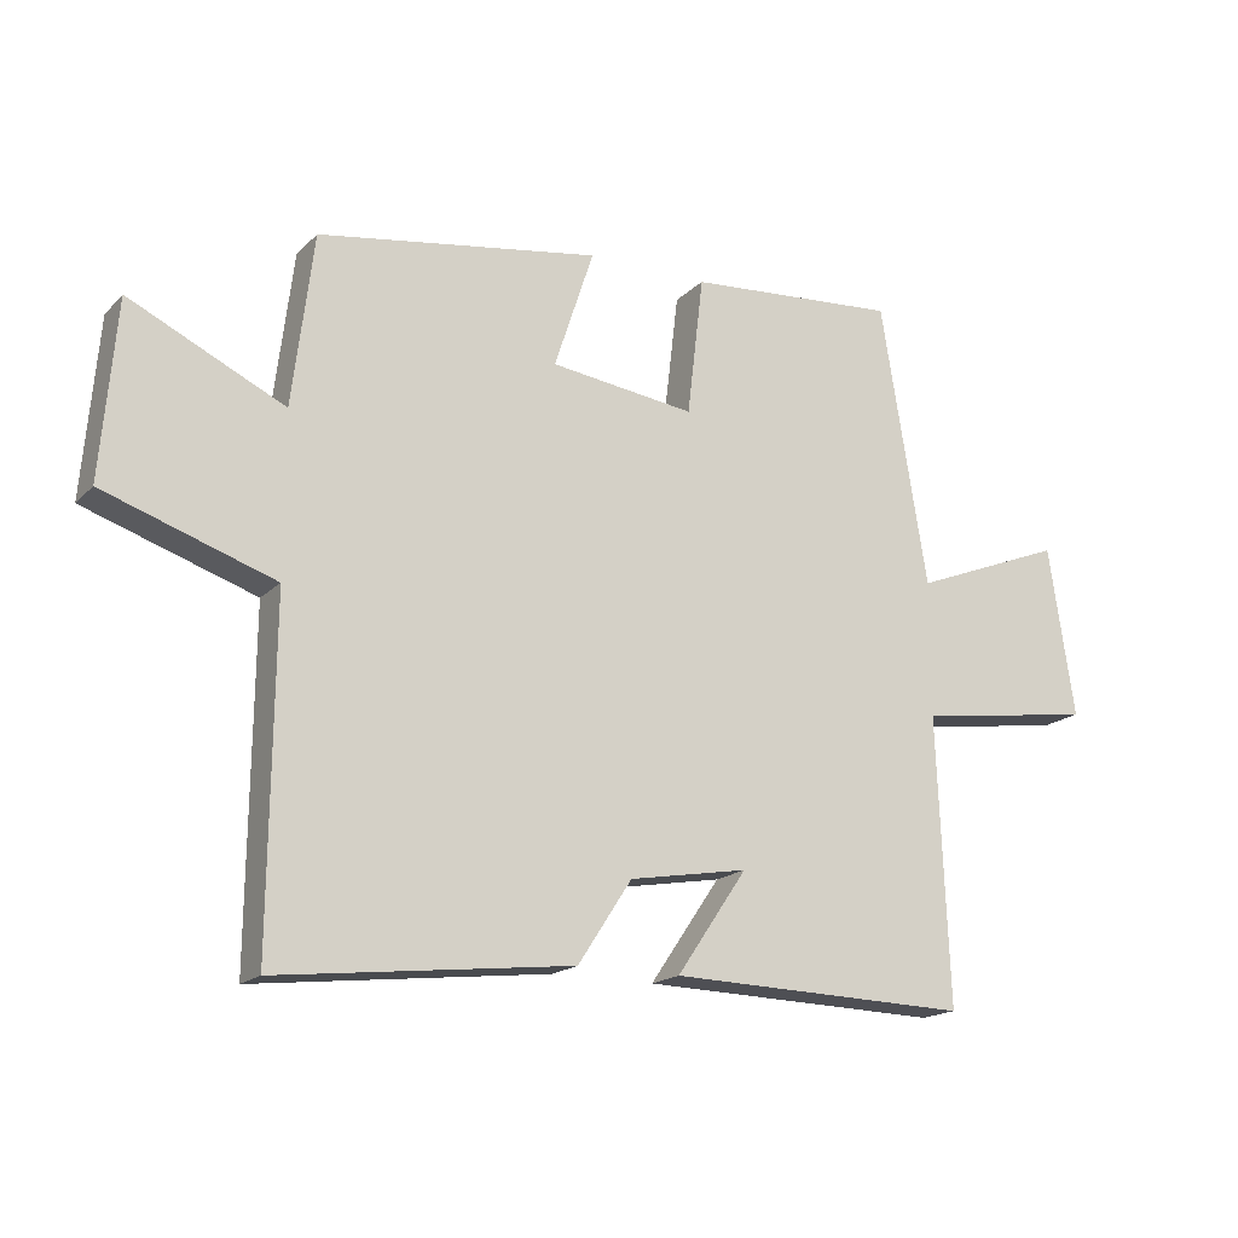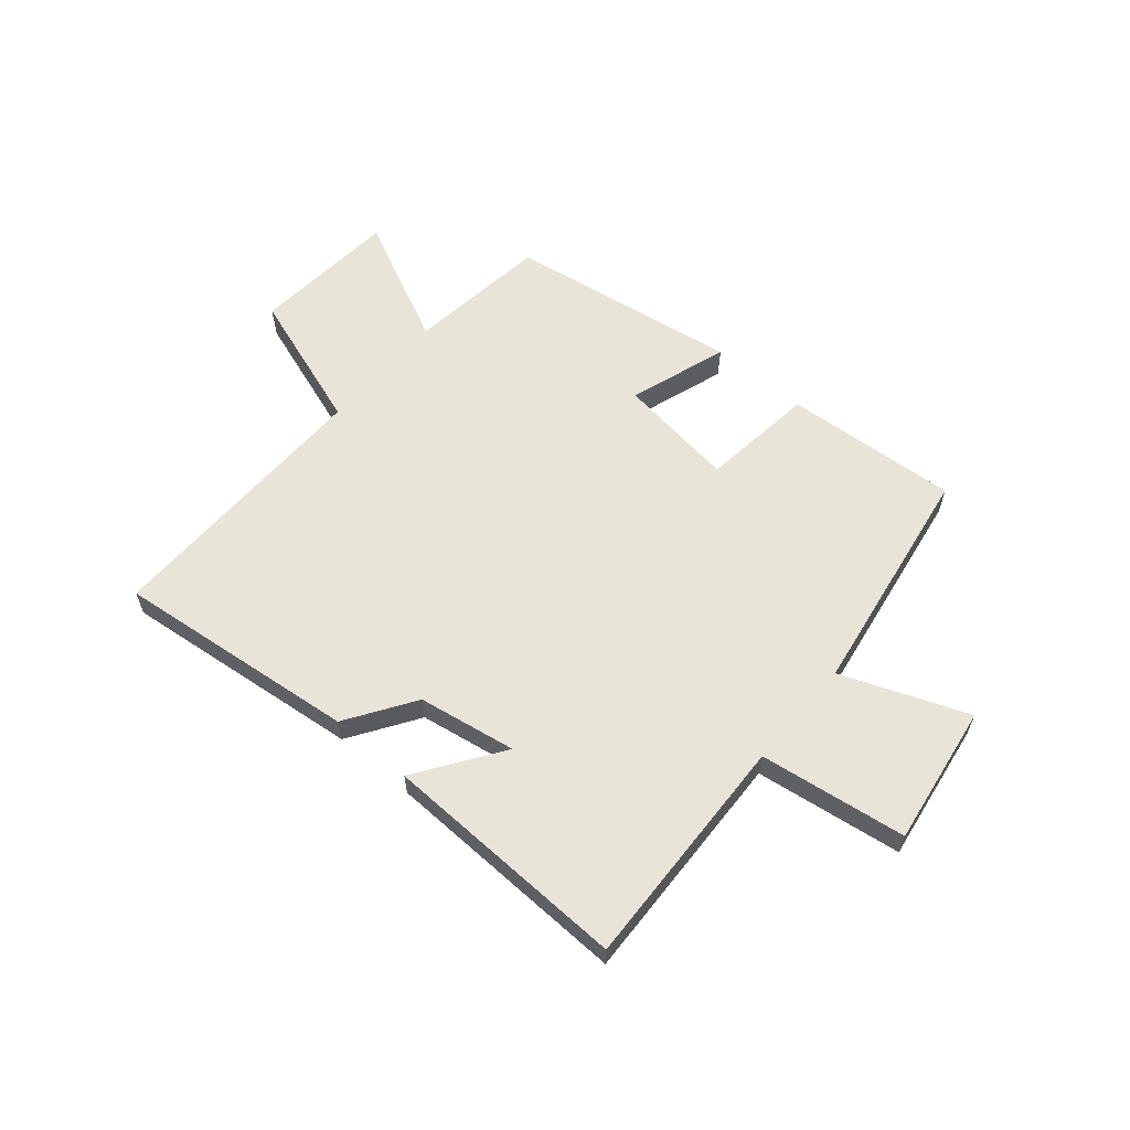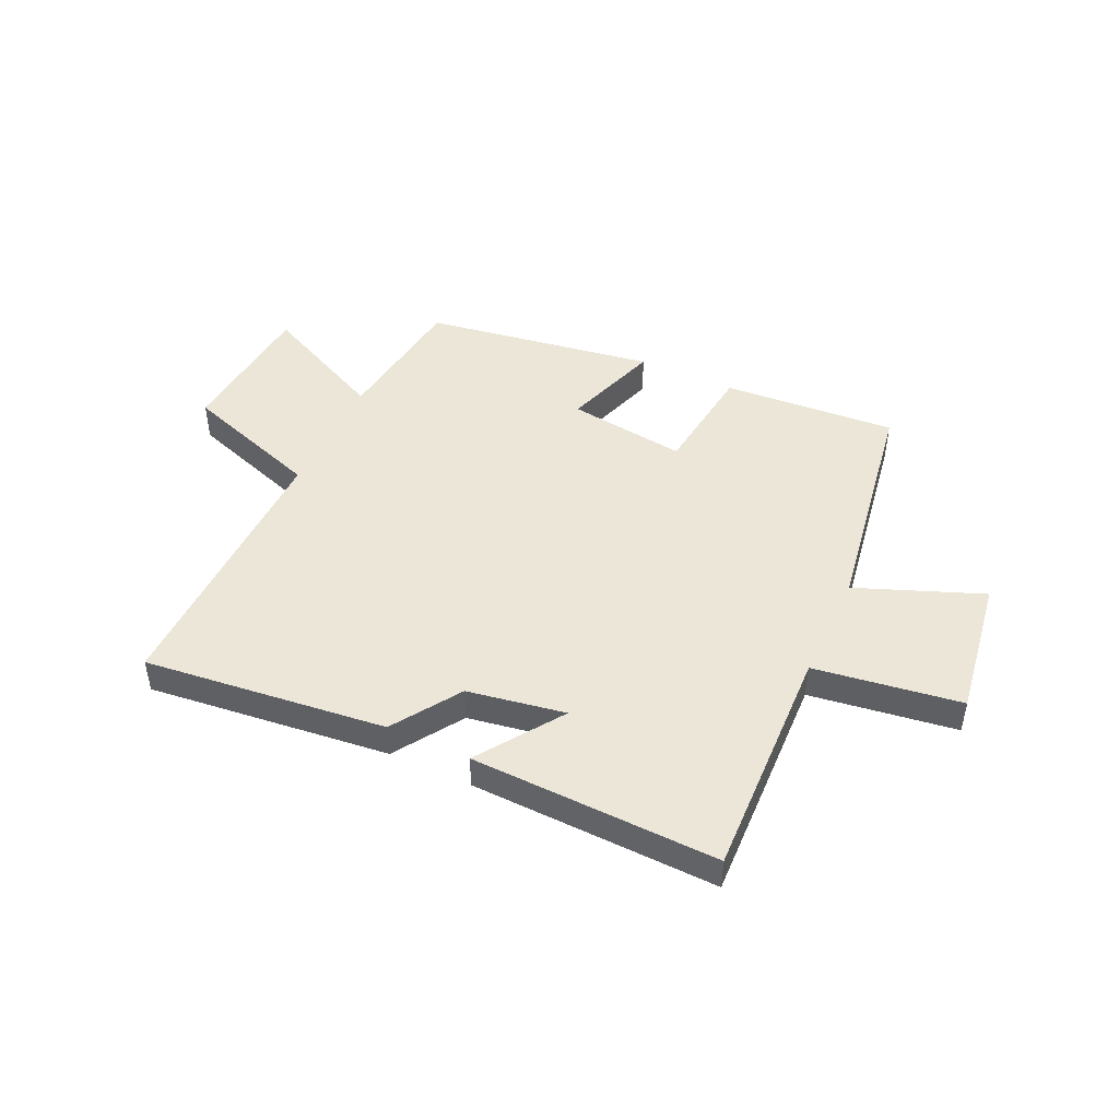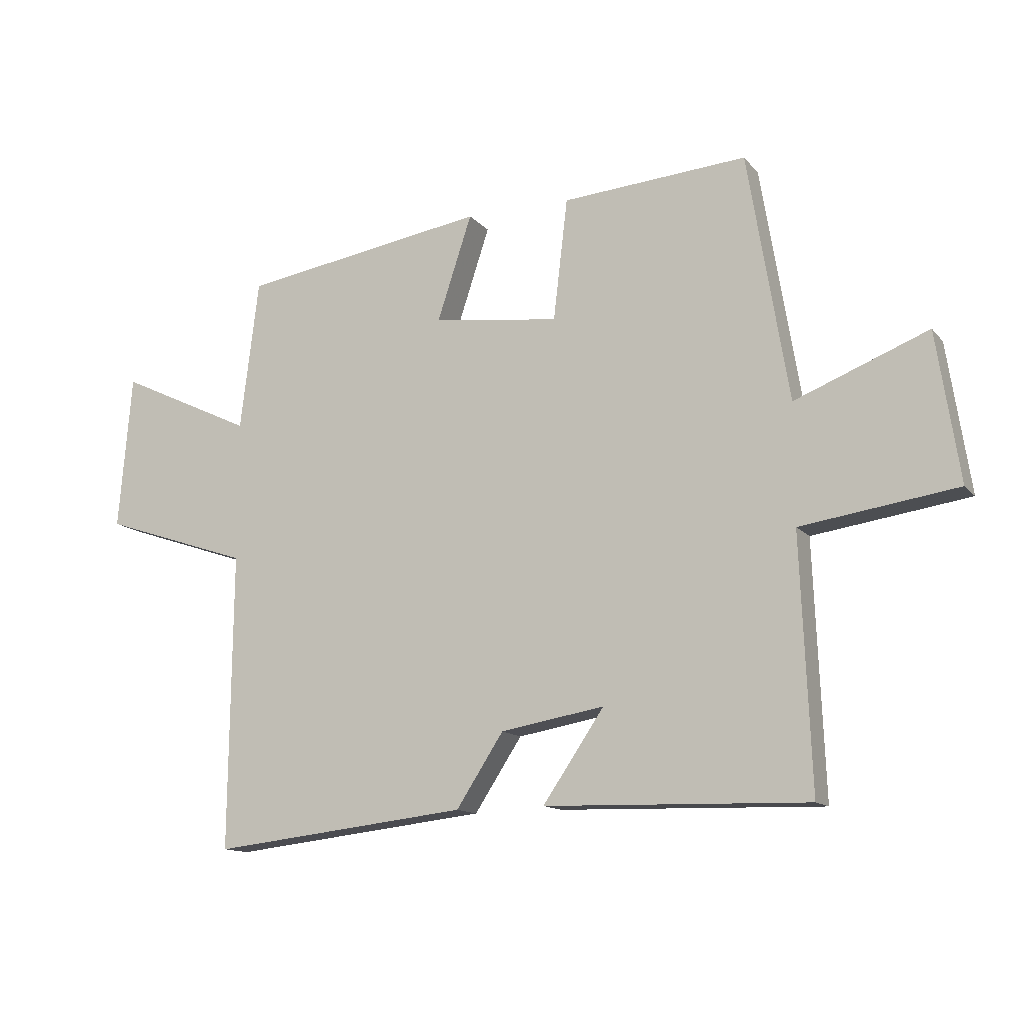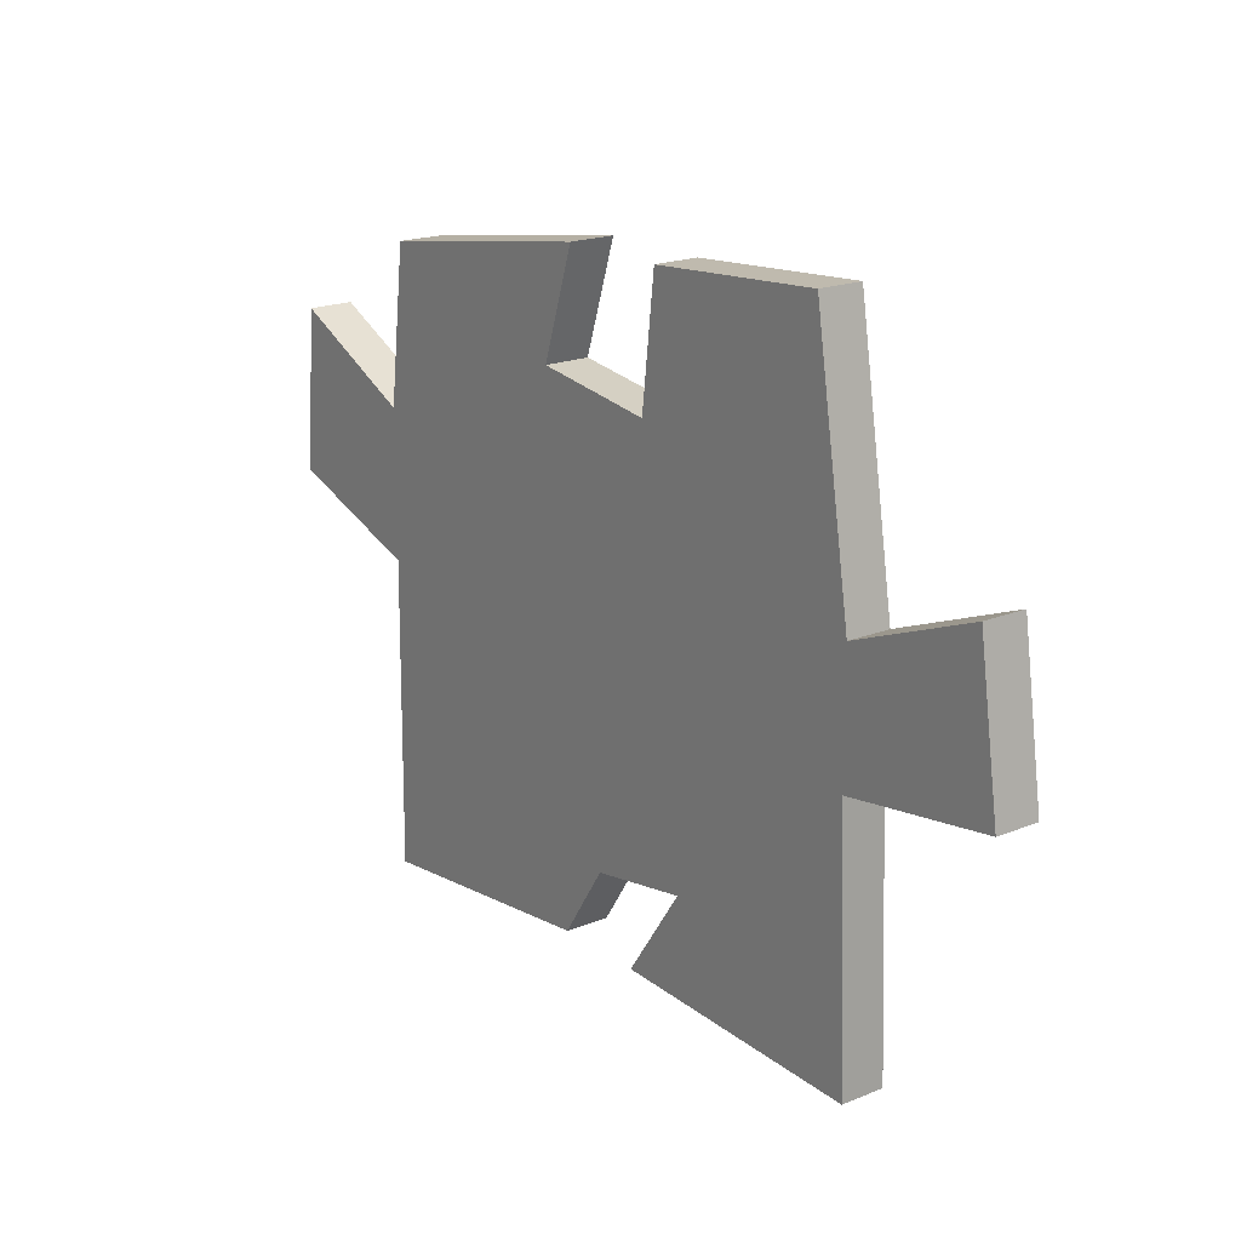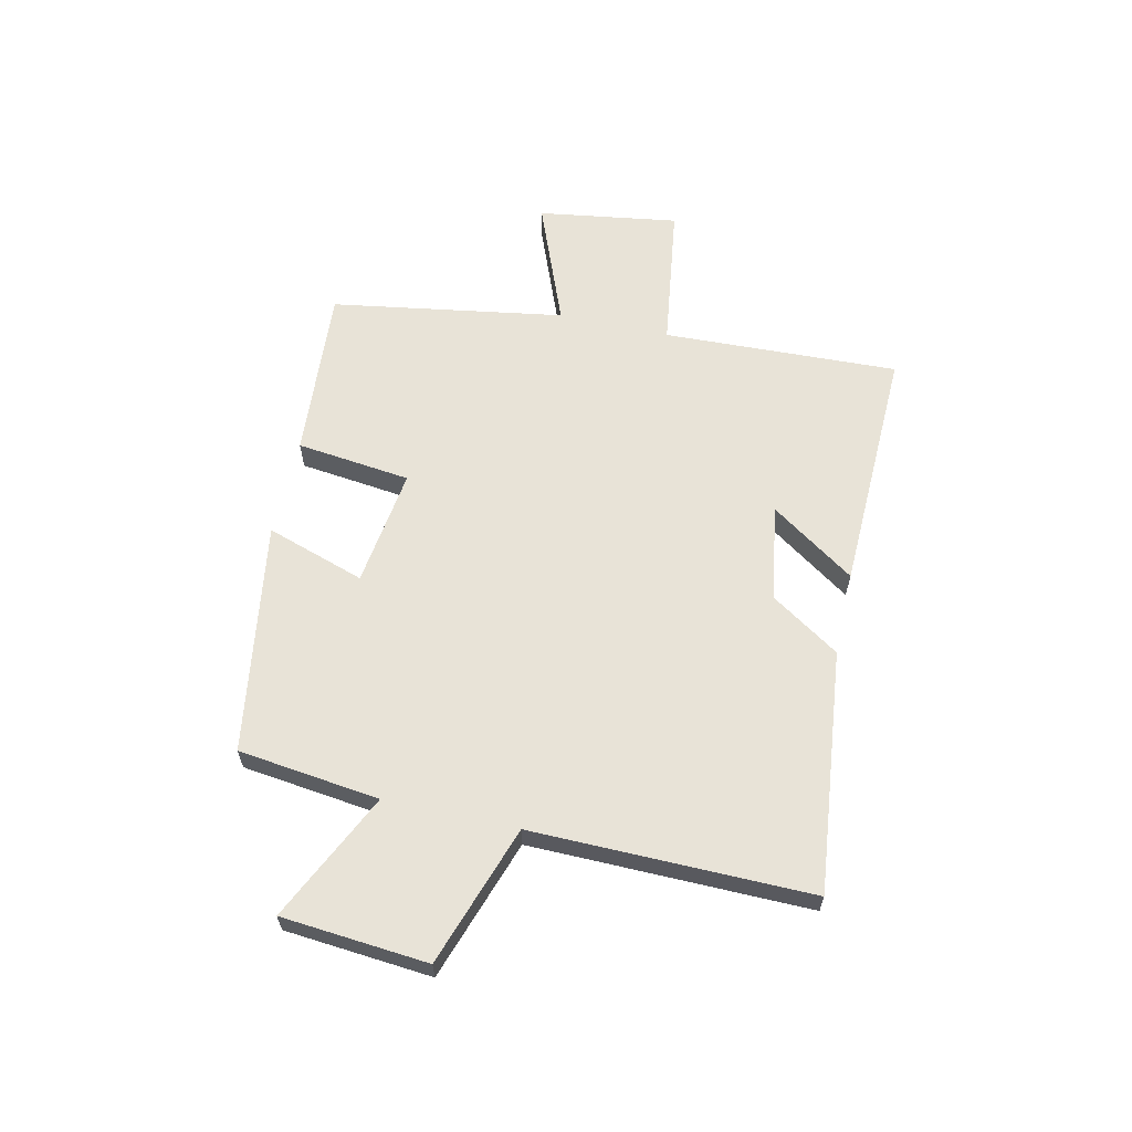
<metadata>
{"format":"obj","ext":"obj","renderer":"f3d","projection":"perspective","resolution":1024,"background":"white","views":[{"elev":-17.5,"azim":150.7,"up":"+Z"},{"elev":60.5,"azim":-139.5,"up":"+Y"},{"elev":46.5,"azim":-154.9,"up":"+Y"},{"elev":-13.1,"azim":-155.4,"up":"+Z"},{"elev":19.5,"azim":-127.1,"up":"+Z"},{"elev":61.6,"azim":102.7,"up":"+Y"}]}
</metadata>
<code>
v -0.517 0.07 -0.512
v -0.5 0.07 -0.092
v -0.761 0.07 -0.054
v -0.723 0.07 0.196
v -0.5 0.07 0.108
v -0.432 0.07 0.523
v -0.122 0.07 0.5
v -0.098 0.07 0.296
v 0.114 0.07 0.324
v 0.056 0.07 0.5
v 0.469 0.07 0.435
v 0.5 0.07 0.183
v 0.727 0.07 0.291
v 0.749 0.07 0.031
v 0.5 0.07 -0.053
v 0.505 0.07 -0.549
v 0.074 0.07 -0.5
v -0.005 0.07 -0.379
v -0.179 0.07 -0.349
v -0.076 0.07 -0.5
v -0.517 0 -0.512
v -0.5 0 -0.092
v -0.761 0 -0.054
v -0.723 0 0.196
v -0.5 0 0.108
v -0.432 0 0.523
v -0.122 0 0.5
v -0.098 0 0.296
v 0.114 0 0.324
v 0.056 0 0.5
v 0.469 0 0.435
v 0.5 0 0.183
v 0.727 0 0.291
v 0.749 0 0.031
v 0.5 0 -0.053
v 0.505 0 -0.549
v 0.074 0 -0.5
v -0.005 0 -0.379
v -0.179 0 -0.349
v -0.076 0 -0.5
f 19 20 1 2
f 18 19 2
f 15 16 17 18
f 15 18 2
f 12 13 14 15
f 9 10 11 12
f 8 9 12 15
f 5 6 7 8
f 5 8 15 2
f 2 3 4 5
f 22 21 40 39
f 22 39 38
f 38 37 36 35
f 22 38 35
f 35 34 33 32
f 32 31 30 29
f 35 32 29 28
f 28 27 26 25
f 22 35 28 25
f 25 24 23 22
f 1 21 22 2
f 2 22 23 3
f 3 23 24 4
f 4 24 25 5
f 5 25 26 6
f 6 26 27 7
f 7 27 28 8
f 8 28 29 9
f 9 29 30 10
f 10 30 31 11
f 11 31 32 12
f 12 32 33 13
f 13 33 34 14
f 14 34 35 15
f 15 35 36 16
f 16 36 37 17
f 17 37 38 18
f 18 38 39 19
f 19 39 40 20
f 20 40 21 1

</code>
